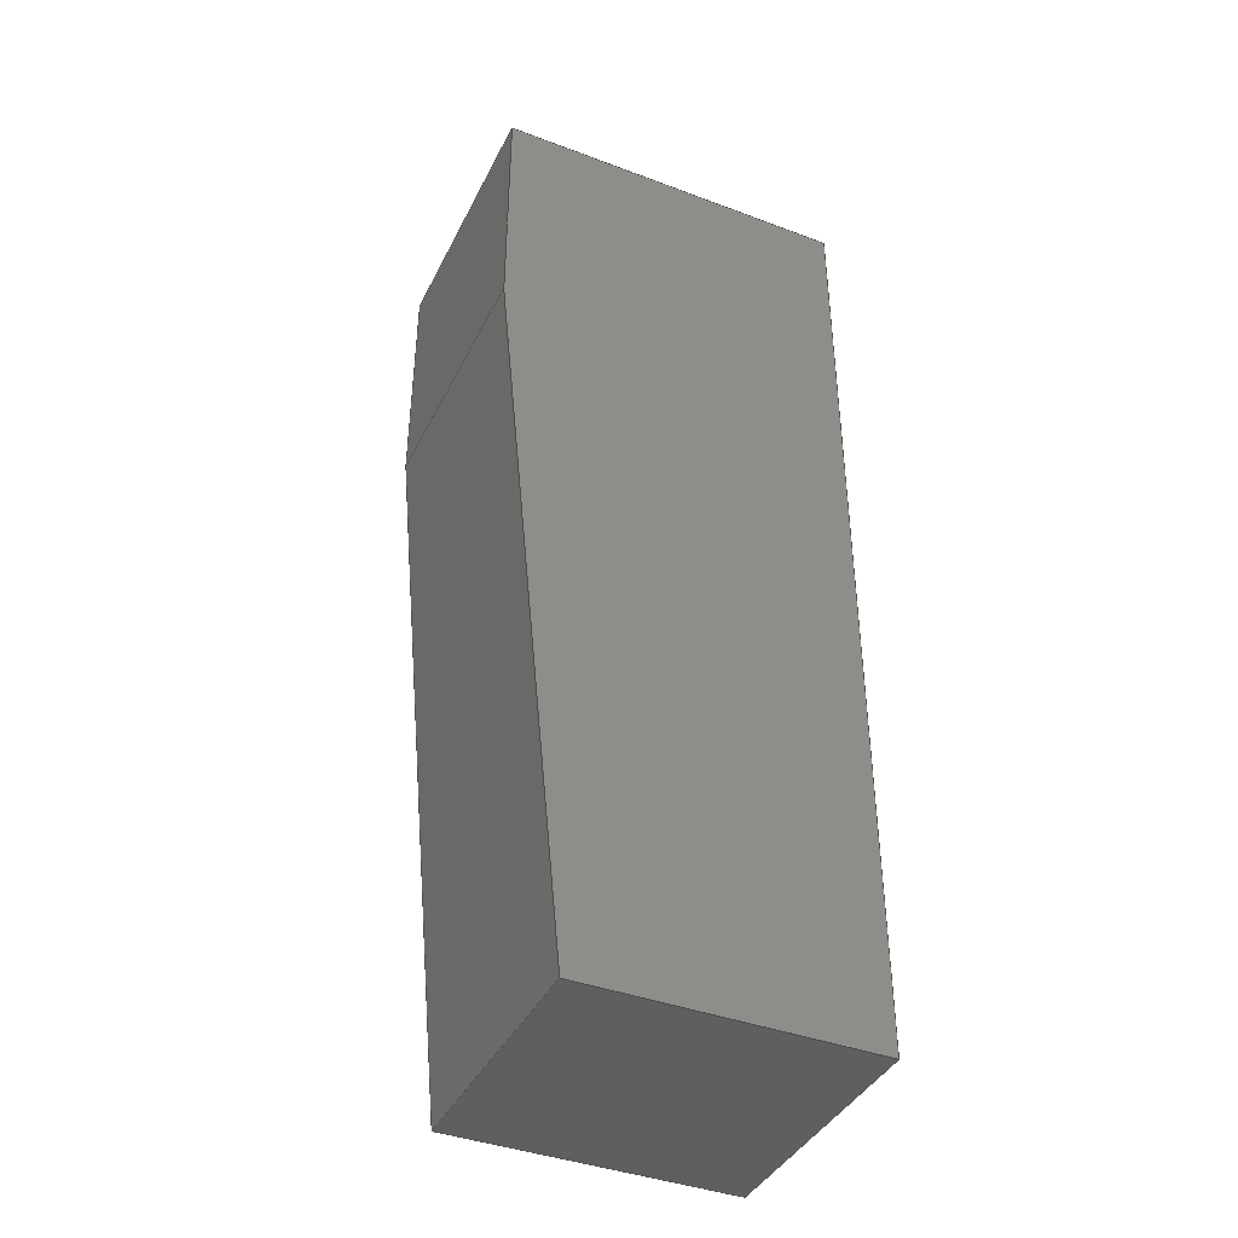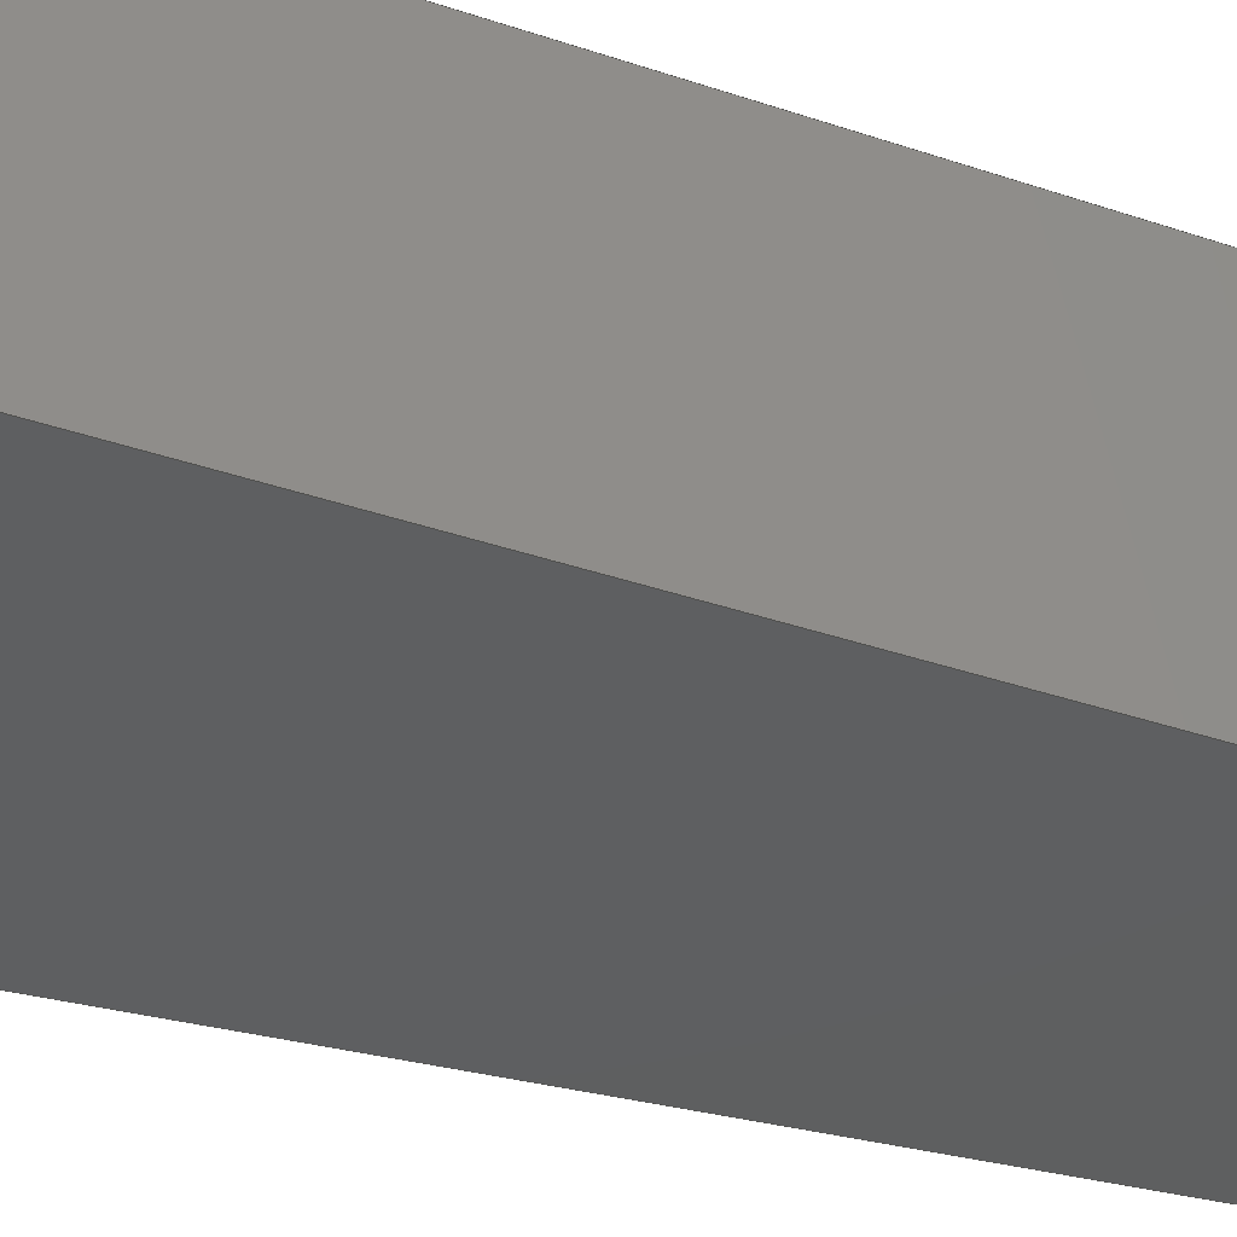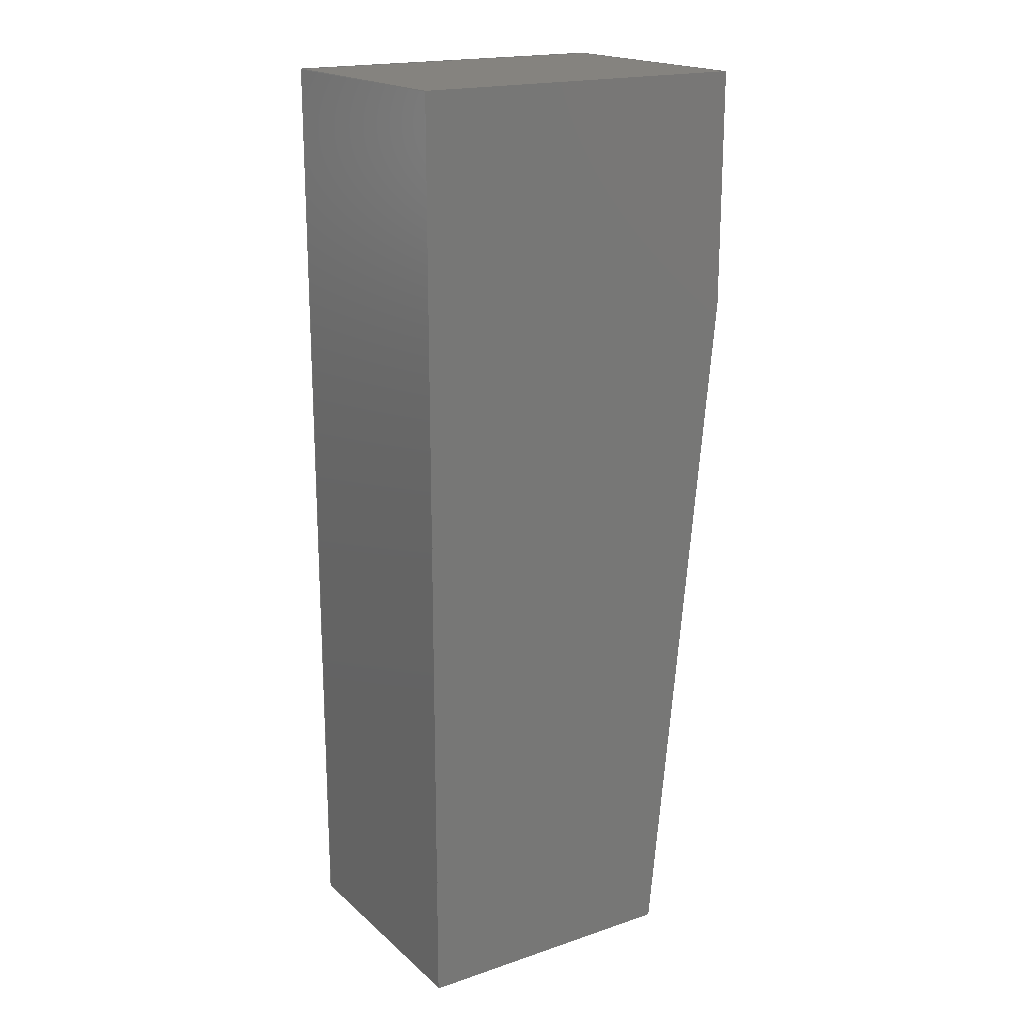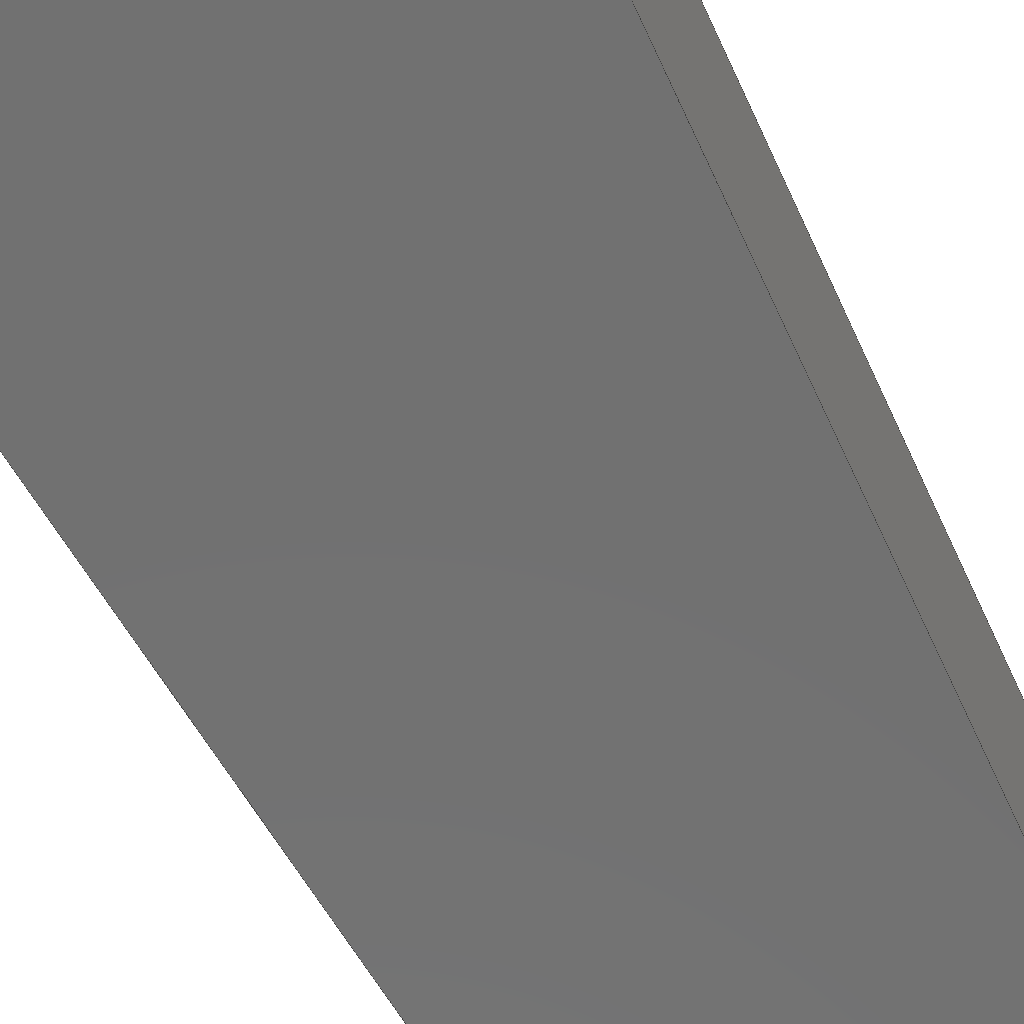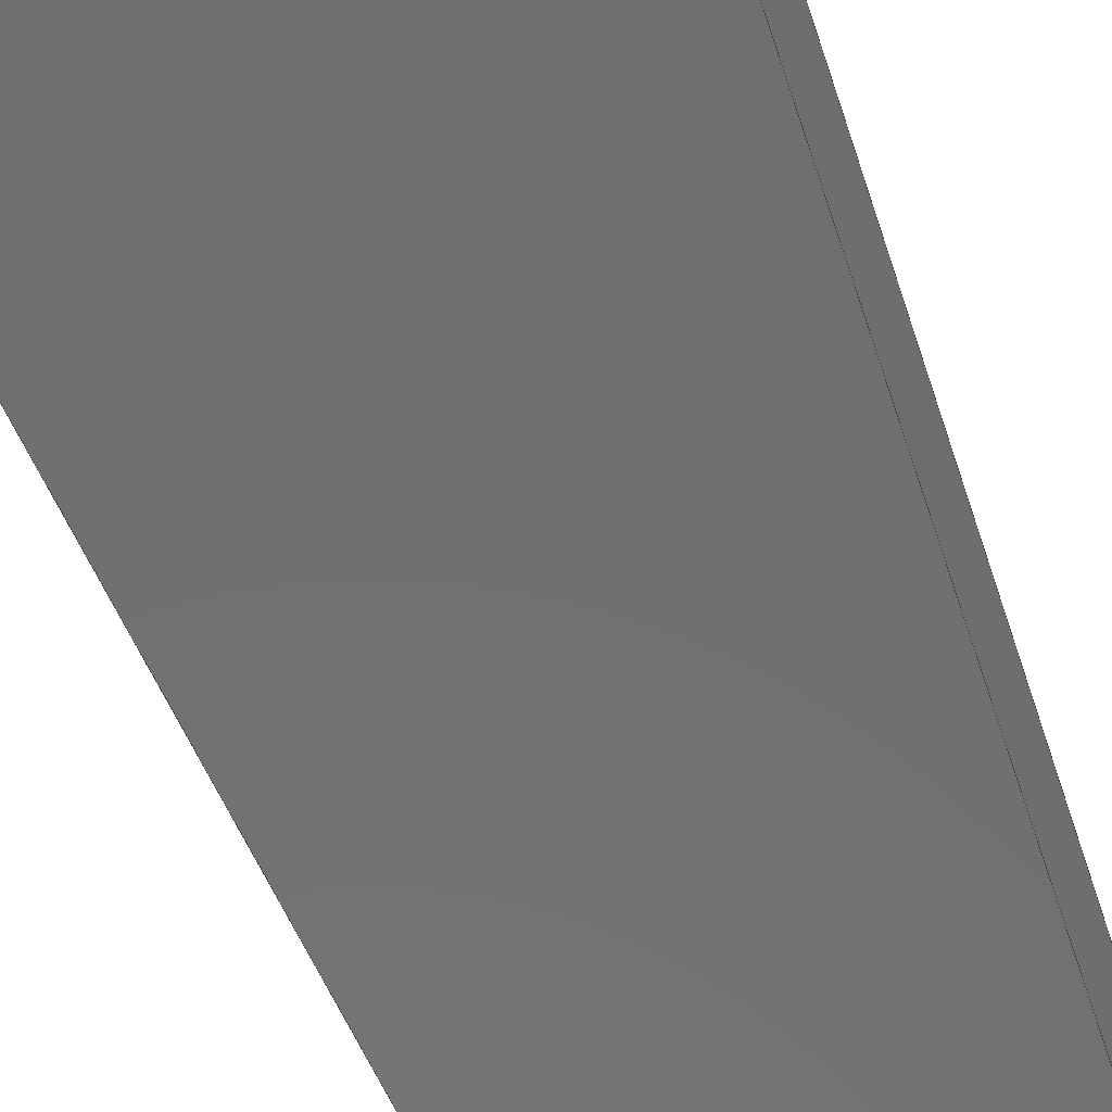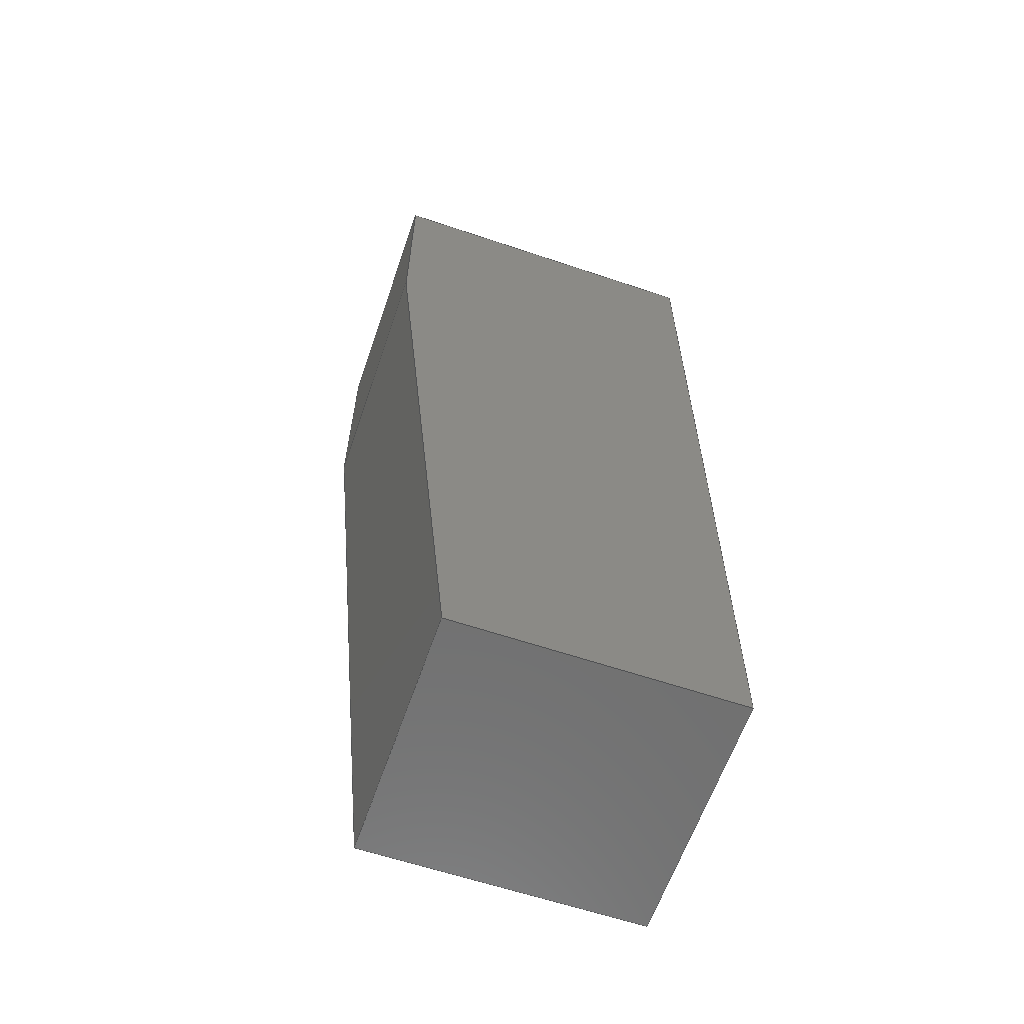
<metadata>
{"format":"step","ext":"step","renderer":"f3d","projection":"perspective","resolution":1024,"background":"white","views":[{"elev":-40.5,"azim":155.3,"up":"+Y"},{"elev":-37.3,"azim":-113.7,"up":"+Z"},{"elev":18.9,"azim":-32.5,"up":"+Y"},{"elev":-63.2,"azim":-155.4,"up":"+Z"},{"elev":-61.6,"azim":-161.7,"up":"+Z"},{"elev":-61.8,"azim":161.1,"up":"+Y"}]}
</metadata>
<code>
ISO-10303-21;
DATA;
#1=SHAPE_REPRESENTATION_RELATIONSHIP('','',#127,#2);
#2=ADVANCED_BREP_SHAPE_REPRESENTATION('',(#125),#201);
#3=ORIENTED_EDGE('',*,*,#33,.T.);
#4=ORIENTED_EDGE('',*,*,#34,.F.);
#5=ORIENTED_EDGE('',*,*,#35,.F.);
#6=ORIENTED_EDGE('',*,*,#36,.T.);
#7=ORIENTED_EDGE('',*,*,#37,.T.);
#8=ORIENTED_EDGE('',*,*,#36,.F.);
#9=ORIENTED_EDGE('',*,*,#38,.F.);
#10=ORIENTED_EDGE('',*,*,#39,.T.);
#11=ORIENTED_EDGE('',*,*,#40,.T.);
#12=ORIENTED_EDGE('',*,*,#39,.F.);
#13=ORIENTED_EDGE('',*,*,#41,.F.);
#14=ORIENTED_EDGE('',*,*,#42,.T.);
#15=ORIENTED_EDGE('',*,*,#43,.T.);
#16=ORIENTED_EDGE('',*,*,#42,.F.);
#17=ORIENTED_EDGE('',*,*,#44,.F.);
#18=ORIENTED_EDGE('',*,*,#45,.T.);
#19=ORIENTED_EDGE('',*,*,#46,.T.);
#20=ORIENTED_EDGE('',*,*,#45,.F.);
#21=ORIENTED_EDGE('',*,*,#47,.F.);
#22=ORIENTED_EDGE('',*,*,#34,.T.);
#23=ORIENTED_EDGE('',*,*,#35,.T.);
#24=ORIENTED_EDGE('',*,*,#47,.T.);
#25=ORIENTED_EDGE('',*,*,#44,.T.);
#26=ORIENTED_EDGE('',*,*,#41,.T.);
#27=ORIENTED_EDGE('',*,*,#38,.T.);
#28=ORIENTED_EDGE('',*,*,#33,.F.);
#29=ORIENTED_EDGE('',*,*,#37,.F.);
#30=ORIENTED_EDGE('',*,*,#40,.F.);
#31=ORIENTED_EDGE('',*,*,#43,.F.);
#32=ORIENTED_EDGE('',*,*,#46,.F.);
#33=EDGE_CURVE('',#48,#49,#58,.T.);
#34=EDGE_CURVE('',#50,#49,#59,.T.);
#35=EDGE_CURVE('',#51,#50,#60,.T.);
#36=EDGE_CURVE('',#51,#48,#61,.T.);
#37=EDGE_CURVE('',#52,#48,#62,.T.);
#38=EDGE_CURVE('',#53,#51,#63,.T.);
#39=EDGE_CURVE('',#53,#52,#64,.T.);
#40=EDGE_CURVE('',#54,#52,#65,.T.);
#41=EDGE_CURVE('',#55,#53,#66,.T.);
#42=EDGE_CURVE('',#55,#54,#67,.T.);
#43=EDGE_CURVE('',#56,#54,#68,.T.);
#44=EDGE_CURVE('',#57,#55,#69,.T.);
#45=EDGE_CURVE('',#57,#56,#70,.T.);
#46=EDGE_CURVE('',#49,#56,#71,.T.);
#47=EDGE_CURVE('',#50,#57,#72,.T.);
#48=VERTEX_POINT('',#170);
#49=VERTEX_POINT('',#171);
#50=VERTEX_POINT('',#173);
#51=VERTEX_POINT('',#175);
#52=VERTEX_POINT('',#179);
#53=VERTEX_POINT('',#181);
#54=VERTEX_POINT('',#185);
#55=VERTEX_POINT('',#187);
#56=VERTEX_POINT('',#191);
#57=VERTEX_POINT('',#193);
#58=LINE('',#169,#73);
#59=LINE('',#172,#74);
#60=LINE('',#174,#75);
#61=LINE('',#176,#76);
#62=LINE('',#178,#77);
#63=LINE('',#180,#78);
#64=LINE('',#182,#79);
#65=LINE('',#184,#80);
#66=LINE('',#186,#81);
#67=LINE('',#188,#82);
#68=LINE('',#190,#83);
#69=LINE('',#192,#84);
#70=LINE('',#194,#85);
#71=LINE('',#196,#86);
#72=LINE('',#197,#87);
#73=VECTOR('',#140,1);
#74=VECTOR('',#141,1);
#75=VECTOR('',#142,1);
#76=VECTOR('',#143,1);
#77=VECTOR('',#146,1);
#78=VECTOR('',#147,1);
#79=VECTOR('',#148,1);
#80=VECTOR('',#151,1);
#81=VECTOR('',#152,1);
#82=VECTOR('',#153,1);
#83=VECTOR('',#156,1);
#84=VECTOR('',#157,1);
#85=VECTOR('',#158,1);
#86=VECTOR('',#161,1);
#87=VECTOR('',#162,1);
#88=EDGE_LOOP('',(#3,#4,#5,#6));
#89=EDGE_LOOP('',(#7,#8,#9,#10));
#90=EDGE_LOOP('',(#11,#12,#13,#14));
#91=EDGE_LOOP('',(#15,#16,#17,#18));
#92=EDGE_LOOP('',(#19,#20,#21,#22));
#93=EDGE_LOOP('',(#23,#24,#25,#26,#27));
#94=EDGE_LOOP('',(#28,#29,#30,#31,#32));
#95=FACE_BOUND('',#88,.T.);
#96=FACE_BOUND('',#89,.T.);
#97=FACE_BOUND('',#90,.T.);
#98=FACE_BOUND('',#91,.T.);
#99=FACE_BOUND('',#92,.T.);
#100=FACE_BOUND('',#93,.T.);
#101=FACE_BOUND('',#94,.T.);
#102=PLANE('',#129);
#103=PLANE('',#130);
#104=PLANE('',#131);
#105=PLANE('',#132);
#106=PLANE('',#133);
#107=PLANE('',#134);
#108=PLANE('',#135);
#109=ADVANCED_FACE('',(#95),#102,.F.);
#110=ADVANCED_FACE('',(#96),#103,.F.);
#111=ADVANCED_FACE('',(#97),#104,.F.);
#112=ADVANCED_FACE('',(#98),#105,.F.);
#113=ADVANCED_FACE('',(#99),#106,.F.);
#114=ADVANCED_FACE('',(#100),#107,.F.);
#115=ADVANCED_FACE('',(#101),#108,.T.);
#116=CLOSED_SHELL('',(#109,#110,#111,#112,#113,#114,#115));
#117=STYLED_ITEM('',(#118),#125);
#118=PRESENTATION_STYLE_ASSIGNMENT((#119));
#119=SURFACE_STYLE_USAGE(.BOTH.,#120);
#120=SURFACE_SIDE_STYLE('',(#121));
#121=SURFACE_STYLE_FILL_AREA(#122);
#122=FILL_AREA_STYLE('',(#123));
#123=FILL_AREA_STYLE_COLOUR('',#124);
#124=COLOUR_RGB('',0.7294,0.251,0.1059);
#125=MANIFOLD_SOLID_BREP('Text B',#116);
#126=SHAPE_DEFINITION_REPRESENTATION(#206,#127);
#127=SHAPE_REPRESENTATION('Text B',(#128),#201);
#128=AXIS2_PLACEMENT_3D('',#167,#136,#137);
#129=AXIS2_PLACEMENT_3D('',#168,#138,#139);
#130=AXIS2_PLACEMENT_3D('',#177,#144,#145);
#131=AXIS2_PLACEMENT_3D('',#183,#149,#150);
#132=AXIS2_PLACEMENT_3D('',#189,#154,#155);
#133=AXIS2_PLACEMENT_3D('',#195,#159,#160);
#134=AXIS2_PLACEMENT_3D('',#198,#163,#164);
#135=AXIS2_PLACEMENT_3D('',#199,#165,#166);
#136=DIRECTION('',(0,0,1));
#137=DIRECTION('',(1,0,0));
#138=DIRECTION('',(-0.9953,0.09682,0));
#139=DIRECTION('',(-0.09682,-0.9953,0));
#140=DIRECTION('',(-0.09682,-0.9953,0));
#141=DIRECTION('',(0,0,1));
#142=DIRECTION('',(-0.09682,-0.9953,0));
#143=DIRECTION('',(0,0,1));
#144=DIRECTION('',(-1,0,0));
#145=DIRECTION('',(0,0,1));
#146=DIRECTION('',(0,-1,0));
#147=DIRECTION('',(0,-1,0));
#148=DIRECTION('',(0,0,1));
#149=DIRECTION('',(0,-1,0));
#150=DIRECTION('',(0,0,-1));
#151=DIRECTION('',(1,0,0));
#152=DIRECTION('',(1,0,0));
#153=DIRECTION('',(0,0,1));
#154=DIRECTION('',(1,0,0));
#155=DIRECTION('',(0,0,-1));
#156=DIRECTION('',(0,1,0));
#157=DIRECTION('',(0,1,0));
#158=DIRECTION('',(0,0,1));
#159=DIRECTION('',(0,1,0));
#160=DIRECTION('',(0,0,1));
#161=DIRECTION('',(-1,0,0));
#162=DIRECTION('',(-1,0,0));
#163=DIRECTION('',(0,0,1));
#164=DIRECTION('',(1,0,0));
#165=DIRECTION('',(0,0,1));
#166=DIRECTION('',(1,0,0));
#167=CARTESIAN_POINT('',(0,0,0));
#168=CARTESIAN_POINT('',(0.1983,-0.006117,0.0089));
#169=CARTESIAN_POINT('',(0.1983,-0.006117,0.0095));
#170=CARTESIAN_POINT('',(0.1984,-0.005279,0.0095));
#171=CARTESIAN_POINT('',(0.1982,-0.006955,0.0095));
#172=CARTESIAN_POINT('',(0.1982,-0.006955,0.0089));
#173=CARTESIAN_POINT('',(0.1982,-0.006955,0.0089));
#174=CARTESIAN_POINT('',(0.1983,-0.006117,0.0089));
#175=CARTESIAN_POINT('',(0.1984,-0.005279,0.0089));
#176=CARTESIAN_POINT('',(0.1984,-0.005279,0.0089));
#177=CARTESIAN_POINT('',(0.1984,-0.004998,0.0089));
#178=CARTESIAN_POINT('',(0.1984,-0.004998,0.0095));
#179=CARTESIAN_POINT('',(0.1984,-0.004717,0.0095));
#180=CARTESIAN_POINT('',(0.1984,-0.004998,0.0089));
#181=CARTESIAN_POINT('',(0.1984,-0.004717,0.0089));
#182=CARTESIAN_POINT('',(0.1984,-0.004717,0.0089));
#183=CARTESIAN_POINT('',(0.198,-0.004717,0.0089));
#184=CARTESIAN_POINT('',(0.198,-0.004717,0.0095));
#185=CARTESIAN_POINT('',(0.1976,-0.004717,0.0095));
#186=CARTESIAN_POINT('',(0.198,-0.004717,0.0089));
#187=CARTESIAN_POINT('',(0.1976,-0.004717,0.0089));
#188=CARTESIAN_POINT('',(0.1976,-0.004717,0.0089));
#189=CARTESIAN_POINT('',(0.1976,-0.005836,0.0089));
#190=CARTESIAN_POINT('',(0.1976,-0.005836,0.0095));
#191=CARTESIAN_POINT('',(0.1976,-0.006955,0.0095));
#192=CARTESIAN_POINT('',(0.1976,-0.005836,0.0089));
#193=CARTESIAN_POINT('',(0.1976,-0.006955,0.0089));
#194=CARTESIAN_POINT('',(0.1976,-0.006955,0.0089));
#195=CARTESIAN_POINT('',(0.1979,-0.006955,0.0089));
#196=CARTESIAN_POINT('',(0.1979,-0.006955,0.0095));
#197=CARTESIAN_POINT('',(0.1979,-0.006955,0.0089));
#198=CARTESIAN_POINT('',(0.1049,-0.01582,0.0089));
#199=CARTESIAN_POINT('',(0.1049,-0.01582,0.0095));
#200=MECHANICAL_DESIGN_GEOMETRIC_PRESENTATION_REPRESENTATION('',(#117),
#201);
#201=(
GEOMETRIC_REPRESENTATION_CONTEXT(3)
GLOBAL_UNCERTAINTY_ASSIGNED_CONTEXT((#202))
GLOBAL_UNIT_ASSIGNED_CONTEXT((#205,#204,#203))
REPRESENTATION_CONTEXT('Text B','TOP_LEVEL_ASSEMBLY_PART')
);
#202=UNCERTAINTY_MEASURE_WITH_UNIT(LENGTH_MEASURE(1e-08),#205,
'DISTANCE_ACCURACY_VALUE','Maximum Tolerance applied to model');
#203=(
NAMED_UNIT(*)
SI_UNIT($,.STERADIAN.)
SOLID_ANGLE_UNIT()
);
#204=(
NAMED_UNIT(*)
PLANE_ANGLE_UNIT()
SI_UNIT($,.RADIAN.)
);
#205=(
LENGTH_UNIT()
NAMED_UNIT(*)
SI_UNIT($,.METRE.)
);
#206=PRODUCT_DEFINITION_SHAPE('','',#207);
#207=PRODUCT_DEFINITION('','',#209,#208);
#208=PRODUCT_DEFINITION_CONTEXT('',#215,'design');
#209=PRODUCT_DEFINITION_FORMATION_WITH_SPECIFIED_SOURCE('','',#211,
 .NOT_KNOWN.);
#210=PRODUCT_RELATED_PRODUCT_CATEGORY('','',(#211));
#211=PRODUCT('Text B','Text B','Text B',(#213));
#212=PRODUCT_CATEGORY('','');
#213=PRODUCT_CONTEXT('',#215,'mechanical');
#214=APPLICATION_PROTOCOL_DEFINITION('international standard',
'ap242_managed_model_based_3d_engineering',2011,#215);
#215=APPLICATION_CONTEXT('managed model based 3d engineering');
ENDSEC;
END-ISO-10303-21;

</code>
